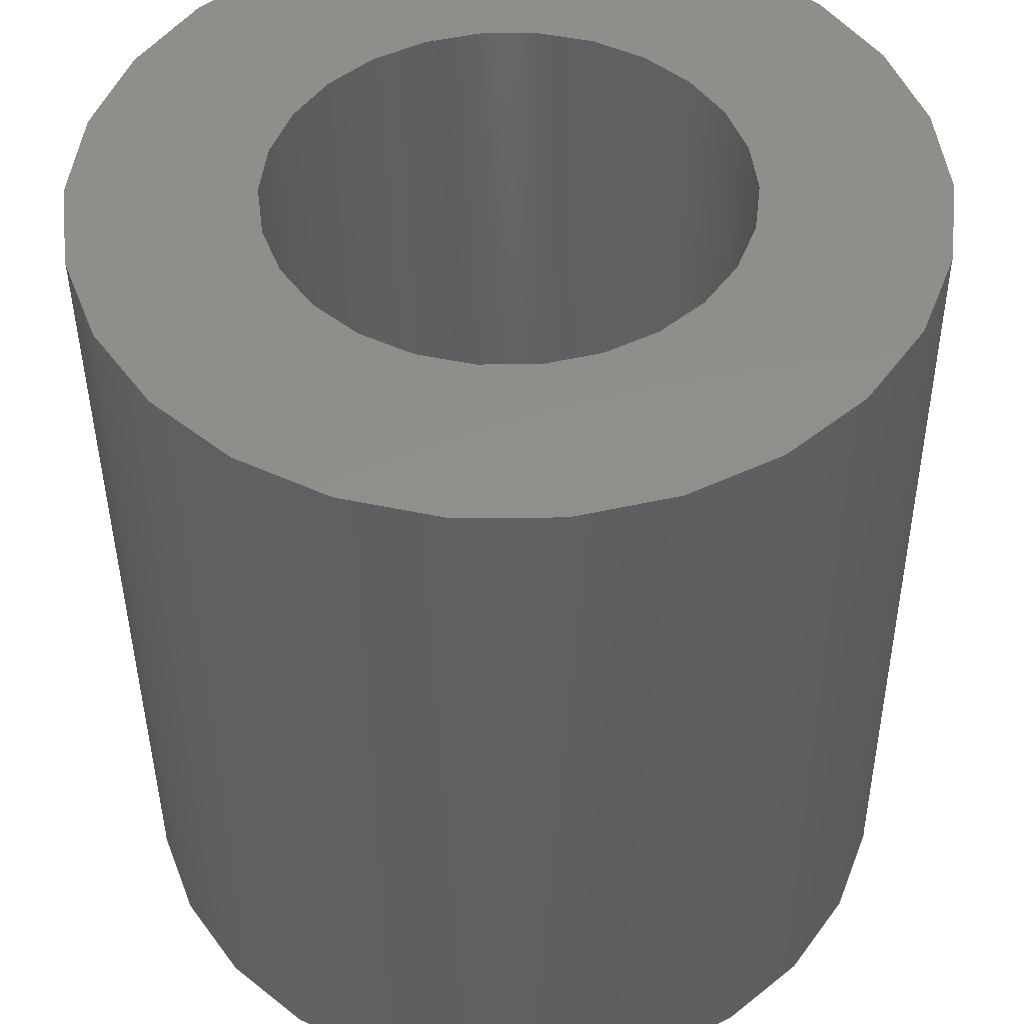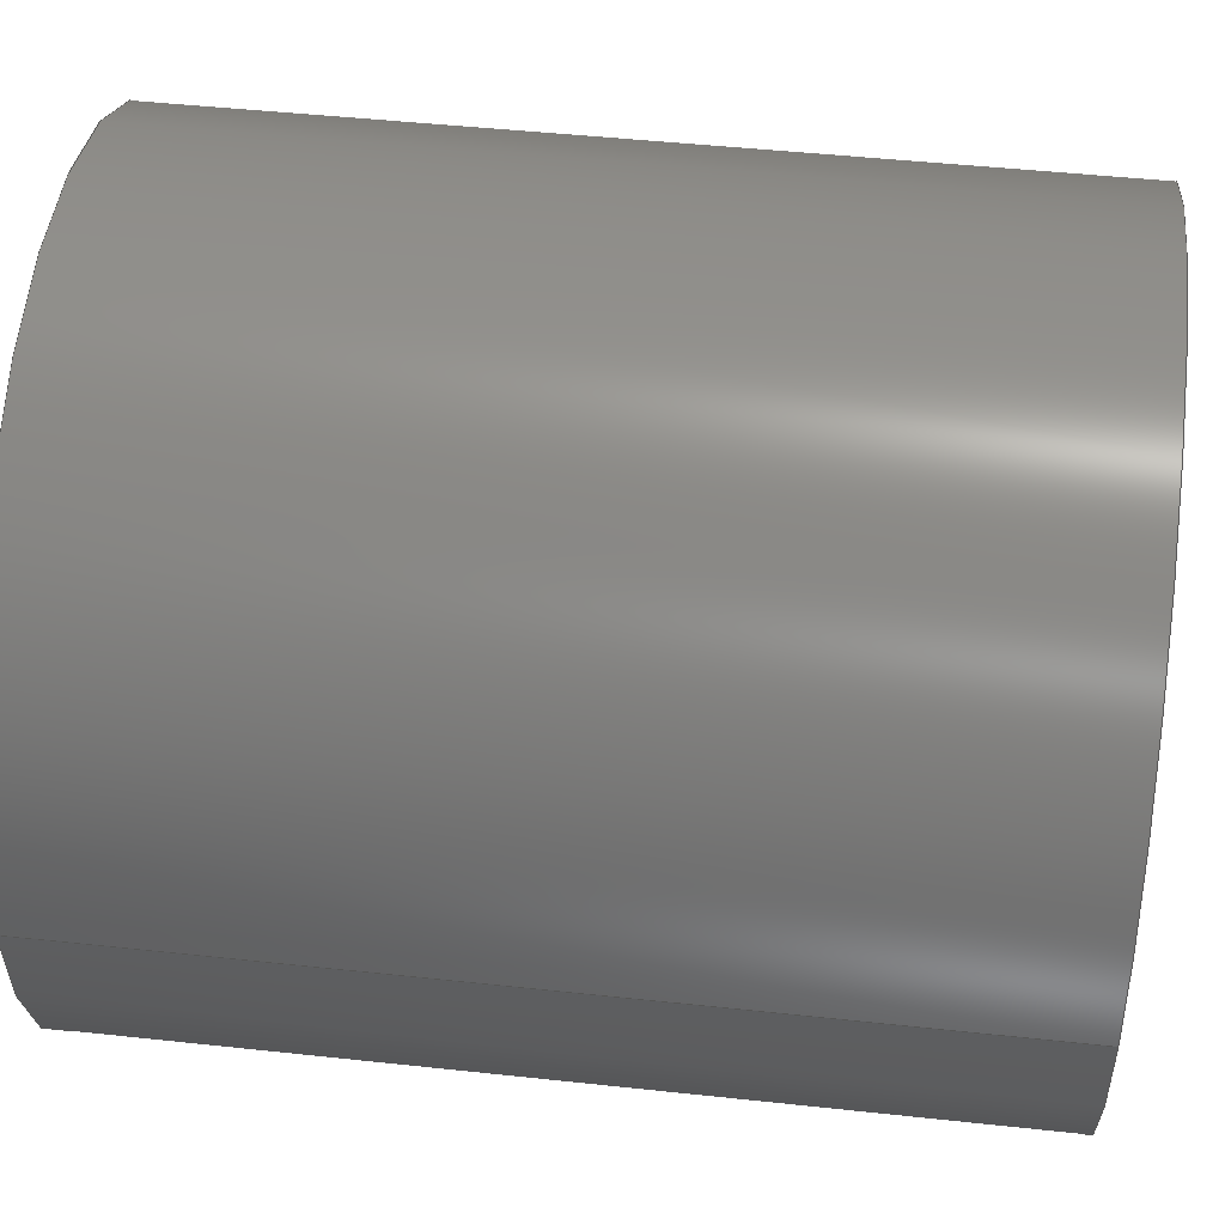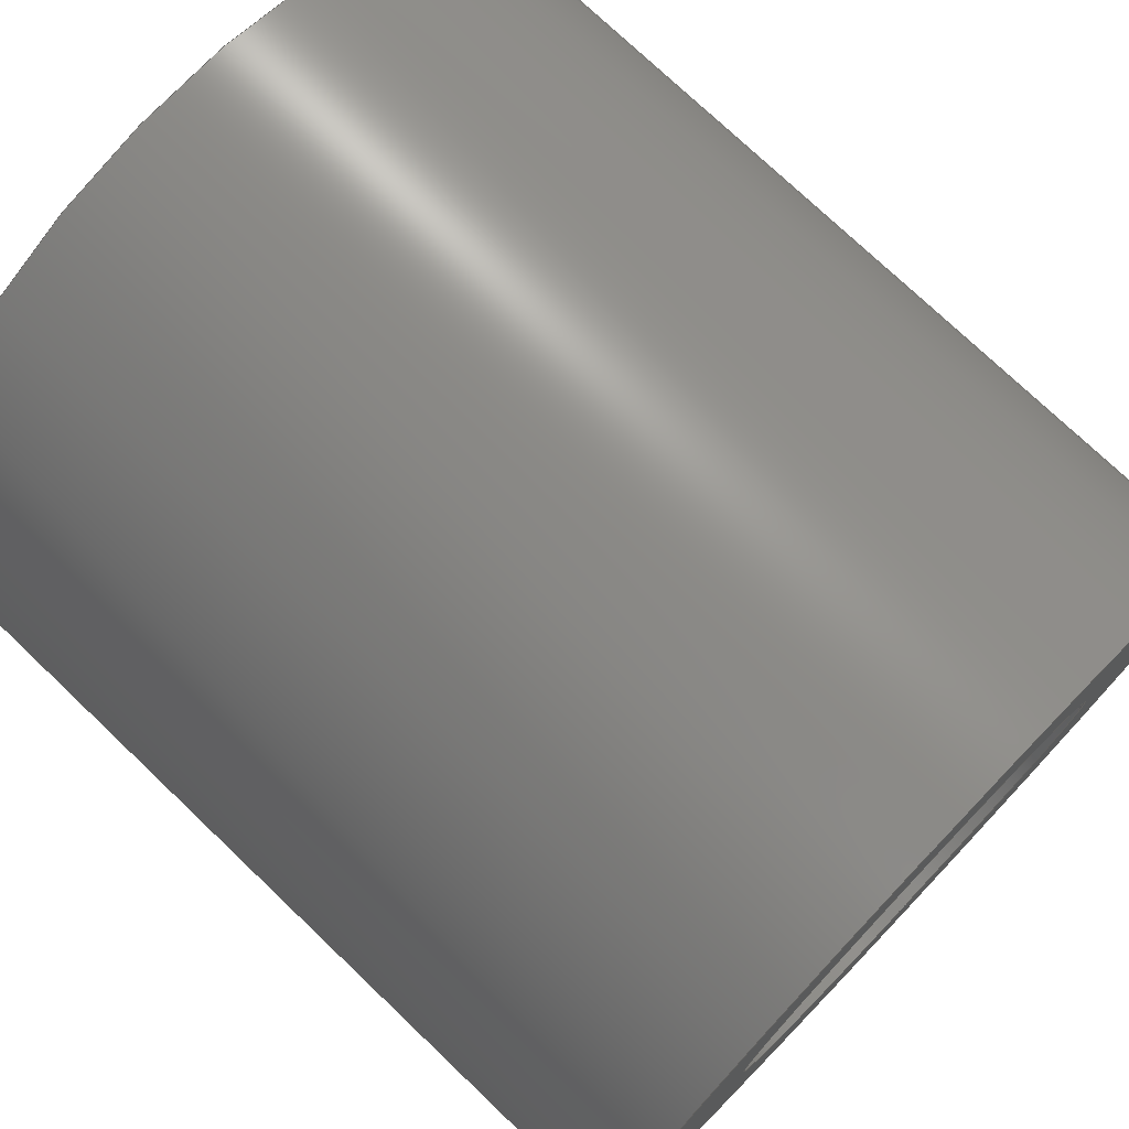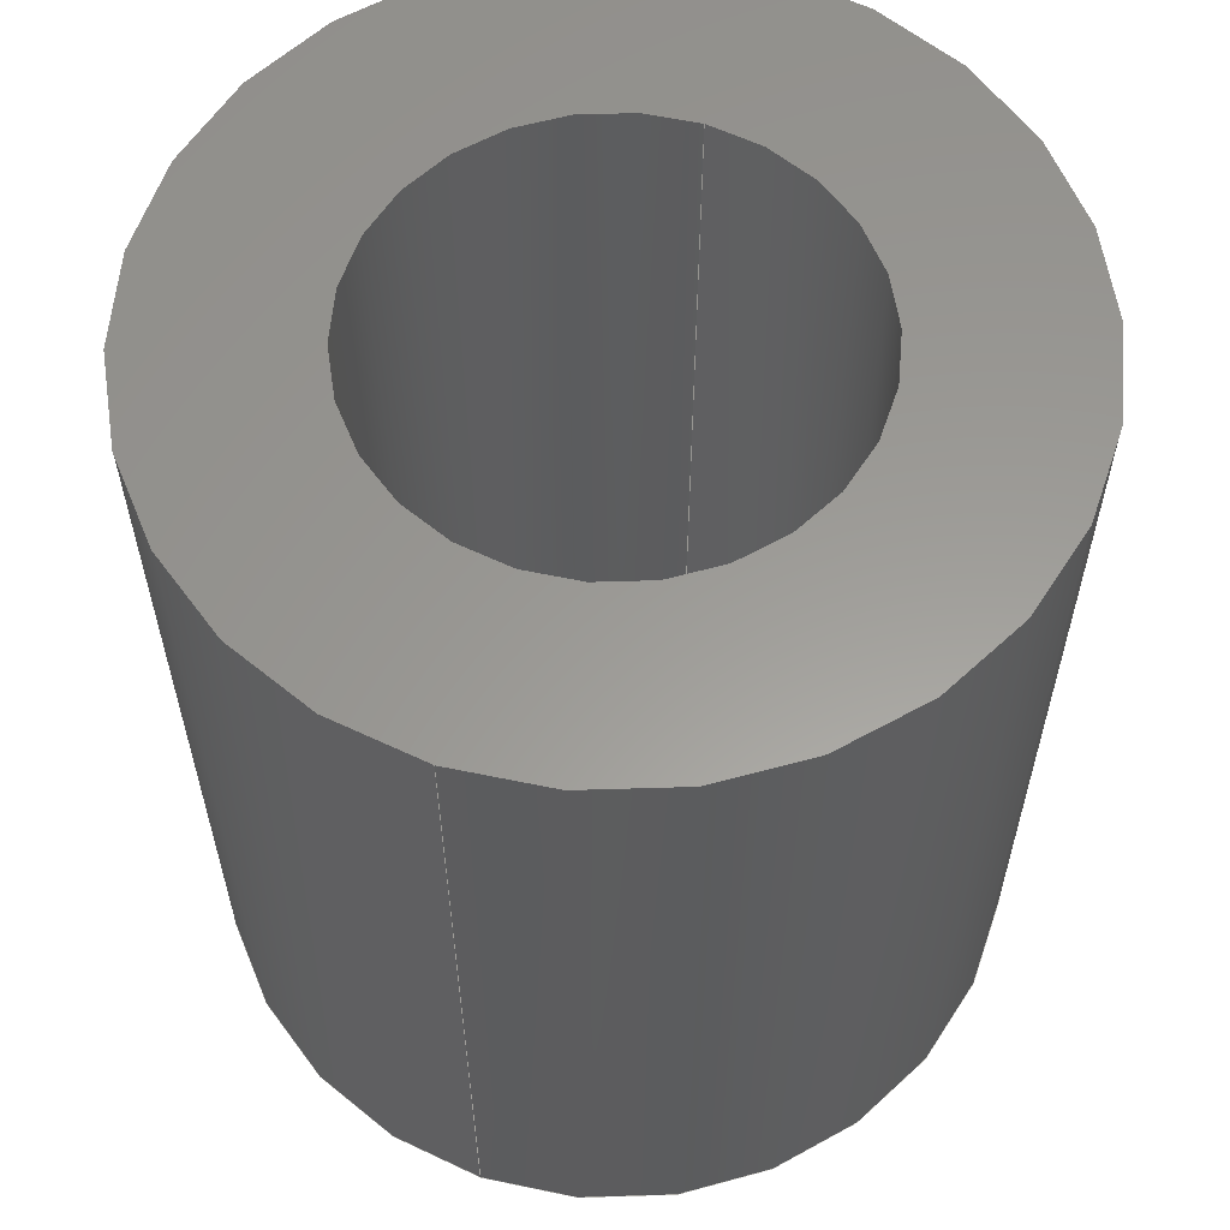
<metadata>
{"format":"step","ext":"step","renderer":"f3d","projection":"perspective","resolution":1024,"background":"white","views":[{"elev":-42.0,"azim":0.4,"up":"+Y"},{"elev":46.9,"azim":-83.0,"up":"+Y"},{"elev":74.9,"azim":133.7,"up":"+Y"},{"elev":59.8,"azim":-71.0,"up":"+Z"}]}
</metadata>
<code>
ISO-10303-21;
DATA;
#1 = CARTESIAN_POINT ( 'NONE',  ( -4.6, 0, 10 ) ) ;
#2 = ADVANCED_FACE ( 'NONE', ( #66, #173 ), #194, .F. ) ;
#3 = CARTESIAN_POINT ( 'NONE',  ( 0, 0, 0 ) ) ;
#4 =( GEOMETRIC_REPRESENTATION_CONTEXT ( 3 ) GLOBAL_UNCERTAINTY_ASSIGNED_CONTEXT ( ( #26 ) ) GLOBAL_UNIT_ASSIGNED_CONTEXT ( ( #198, #129, #52 ) ) REPRESENTATION_CONTEXT ( 'NONE', 'WORKASPACE' ) );
#5 = CARTESIAN_POINT ( 'NONE',  ( -4.6, 0, 0 ) ) ;
#6 = CARTESIAN_POINT ( 'NONE',  ( 0, 0, 0 ) ) ;
#7 = EDGE_CURVE ( 'NONE', #171, #133, #114, .T. ) ;
#8 = DIRECTION ( 'NONE',  ( 1, 0, 0 ) ) ;
#9 = EDGE_LOOP ( 'NONE', ( #96, #186 ) ) ;
#10 = AXIS2_PLACEMENT_3D ( 'NONE', #143, #199, #50 ) ;
#11 = VECTOR ( 'NONE', #213, 1000 ) ;
#12 = AXIS2_PLACEMENT_3D ( 'NONE', #6, #168, #43 ) ;
#13 = ADVANCED_FACE ( 'NONE', ( #73, #192 ), #212, .T. ) ;
#14 = AXIS2_PLACEMENT_3D ( 'NONE', #100, #144, #181 ) ;
#15 = VERTEX_POINT ( 'NONE', #214 ) ;
#16 = CARTESIAN_POINT ( 'NONE',  ( 0, 0, 10 ) ) ;
#17 = CARTESIAN_POINT ( 'NONE',  ( 2.6, 3.184e-16, 0 ) ) ;
#18 = DIRECTION ( 'NONE',  ( 1, 0, 0 ) ) ;
#19 = CYLINDRICAL_SURFACE ( 'NONE', #188, 2.6 ) ;
#20 = DIRECTION ( 'NONE',  ( 0, 0, 1 ) ) ;
#21 = EDGE_LOOP ( 'NONE', ( #102, #183, #28, #30 ) ) ;
#22 = FILL_AREA_STYLE ('',( #69 ) ) ;
#23 = PRESENTATION_LAYER_ASSIGNMENT (  '', '', ( #191 ) ) ;
#24 = EDGE_LOOP ( 'NONE', ( #105, #193, #68, #41 ) ) ;
#25 = FILL_AREA_STYLE ('',( #113 ) ) ;
#26 = UNCERTAINTY_MEASURE_WITH_UNIT (LENGTH_MEASURE( 1e-05 ), #198, 'distance_accuracy_value', 'NONE');
#27 = MECHANICAL_DESIGN_GEOMETRIC_PRESENTATION_REPRESENTATION (  '', ( #191 ), #207 ) ;
#28 = ORIENTED_EDGE ( 'NONE', *, *, #70, .T. ) ;
#29 = EDGE_CURVE ( 'NONE', #187, #15, #44, .T. ) ;
#30 = ORIENTED_EDGE ( 'NONE', *, *, #87, .T. ) ;
#31 = EDGE_LOOP ( 'NONE', ( #58, #38 ) ) ;
#32 = CARTESIAN_POINT ( 'NONE',  ( 0, 0, 10 ) ) ;
#33 = CARTESIAN_POINT ( 'NONE',  ( 0, 0, 10 ) ) ;
#34 = DIRECTION ( 'NONE',  ( -0, -0, -1 ) ) ;
#35 = SURFACE_SIDE_STYLE ('',( #42 ) ) ;
#36 = FACE_OUTER_BOUND ( 'NONE', #24, .T. ) ;
#37 =( LENGTH_UNIT ( ) NAMED_UNIT ( * ) SI_UNIT ( .MILLI., .METRE. ) );
#38 = ORIENTED_EDGE ( 'NONE', *, *, #177, .F. ) ;
#39 = APPLICATION_CONTEXT ( 'automotive_design' ) ;
#40 = AXIS2_PLACEMENT_3D ( 'NONE', #32, #159, #79 ) ;
#41 = ORIENTED_EDGE ( 'NONE', *, *, #82, .F. ) ;
#42 = SURFACE_STYLE_FILL_AREA ( #22 ) ;
#43 = DIRECTION ( 'NONE',  ( 1, 0, 0 ) ) ;
#44 = CIRCLE ( 'NONE', #60, 2.6 ) ;
#45 = AXIS2_PLACEMENT_3D ( 'NONE', #140, #137, #195 ) ;
#46 = CARTESIAN_POINT ( 'NONE',  ( 2.6, 3.184e-16, 10 ) ) ;
#47 = VERTEX_POINT ( 'NONE', #1 ) ;
#48 = CARTESIAN_POINT ( 'NONE',  ( -2.6, 0, 10 ) ) ;
#49 = CARTESIAN_POINT ( 'NONE',  ( 4.6, 5.633e-16, 0 ) ) ;
#50 = DIRECTION ( 'NONE',  ( -1, 0, 0 ) ) ;
#51 = EDGE_LOOP ( 'NONE', ( #116, #89 ) ) ;
#52 =( NAMED_UNIT ( * ) SI_UNIT ( $, .STERADIAN. ) SOLID_ANGLE_UNIT ( ) );
#53 = CARTESIAN_POINT ( 'NONE',  ( 0, 0, 0 ) ) ;
#54 = CARTESIAN_POINT ( 'NONE',  ( -2.6, 0, 10 ) ) ;
#55 = ORIENTED_EDGE ( 'NONE', *, *, #150, .F. ) ;
#56 = PRODUCT_CONTEXT ( 'NONE', #148, 'mechanical' ) ;
#57 = STYLED_ITEM ( 'NONE', ( #211 ), #184 ) ;
#58 = ORIENTED_EDGE ( 'NONE', *, *, #87, .F. ) ;
#59 = UNCERTAINTY_MEASURE_WITH_UNIT (LENGTH_MEASURE( 1e-05 ), #37, 'distance_accuracy_value', 'NONE');
#60 = AXIS2_PLACEMENT_3D ( 'NONE', #155, #64, #108 ) ;
#61 = ORIENTED_EDGE ( 'NONE', *, *, #82, .T. ) ;
#62 = SURFACE_STYLE_FILL_AREA ( #25 ) ;
#63 = SHAPE_DEFINITION_REPRESENTATION ( #124, #92 ) ;
#64 = DIRECTION ( 'NONE',  ( 0, 0, 1 ) ) ;
#65 = CARTESIAN_POINT ( 'NONE',  ( 4.6, 5.633e-16, 10 ) ) ;
#66 = FACE_OUTER_BOUND ( 'NONE', #31, .T. ) ;
#67 = SURFACE_STYLE_USAGE ( .BOTH. , #35 ) ;
#68 = ORIENTED_EDGE ( 'NONE', *, *, #157, .F. ) ;
#69 = FILL_AREA_STYLE_COLOUR ( '', #120 ) ;
#70 = EDGE_CURVE ( 'NONE', #47, #103, #180, .T. ) ;
#71 = APPLICATION_PROTOCOL_DEFINITION ( 'draft international standard', 'automotive_design', 1998, #39 ) ;
#72 = SURFACE_SIDE_STYLE ('',( #62 ) ) ;
#73 = FACE_OUTER_BOUND ( 'NONE', #51, .T. ) ;
#74 = AXIS2_PLACEMENT_3D ( 'NONE', #197, #123, #107 ) ;
#75 = UNCERTAINTY_MEASURE_WITH_UNIT (LENGTH_MEASURE( 1e-05 ), #111, 'distance_accuracy_value', 'NONE');
#76 = VECTOR ( 'NONE', #156, 1000 ) ;
#77 = ADVANCED_FACE ( 'NONE', ( #134 ), #174, .T. ) ;
#78 = AXIS2_PLACEMENT_3D ( 'NONE', #53, #85, #146 ) ;
#79 = DIRECTION ( 'NONE',  ( 1, 0, -0 ) ) ;
#80 = ORIENTED_EDGE ( 'NONE', *, *, #7, .T. ) ;
#81 = ADVANCED_FACE ( 'NONE', ( #162 ), #19, .F. ) ;
#82 = EDGE_CURVE ( 'NONE', #136, #15, #138, .T. ) ;
#83 = DIRECTION ( 'NONE',  ( 0, 0, 1 ) ) ;
#84 = CIRCLE ( 'NONE', #78, 2.6 ) ;
#85 = DIRECTION ( 'NONE',  ( 0, 0, 1 ) ) ;
#86 = DIRECTION ( 'NONE',  ( 1, 0, 0 ) ) ;
#87 = EDGE_CURVE ( 'NONE', #103, #133, #98, .T. ) ;
#88 = ORIENTED_EDGE ( 'NONE', *, *, #70, .F. ) ;
#89 = ORIENTED_EDGE ( 'NONE', *, *, #172, .T. ) ;
#90 = CIRCLE ( 'NONE', #209, 4.6 ) ;
#91 = PRESENTATION_STYLE_ASSIGNMENT (( #131 ) ) ;
#92 = ADVANCED_BREP_SHAPE_REPRESENTATION ( 'Spacer_5_10', ( #184, #12 ), #152 ) ;
#93 = EDGE_LOOP ( 'NONE', ( #122, #80, #119, #88 ) ) ;
#94 = CIRCLE ( 'NONE', #151, 4.6 ) ;
#95 = DIRECTION ( 'NONE',  ( -1, 0, 0 ) ) ;
#96 = ORIENTED_EDGE ( 'NONE', *, *, #166, .F. ) ;
#97 = CARTESIAN_POINT ( 'NONE',  ( 4.6, 5.633e-16, 10 ) ) ;
#98 = CIRCLE ( 'NONE', #132, 4.6 ) ;
#99 = DIRECTION ( 'NONE',  ( 1, 0, 0 ) ) ;
#100 = CARTESIAN_POINT ( 'NONE',  ( 0, 0, 10 ) ) ;
#101 = LINE ( 'NONE', #46, #154 ) ;
#102 = ORIENTED_EDGE ( 'NONE', *, *, #7, .F. ) ;
#103 = VERTEX_POINT ( 'NONE', #5 ) ;
#104 = FACE_OUTER_BOUND ( 'NONE', #21, .T. ) ;
#105 = ORIENTED_EDGE ( 'NONE', *, *, #166, .T. ) ;
#106 = EDGE_CURVE ( 'NONE', #179, #136, #118, .T. ) ;
#107 = DIRECTION ( 'NONE',  ( -1, 0, 0 ) ) ;
#108 = DIRECTION ( 'NONE',  ( 1, 0, 0 ) ) ;
#109 = PRODUCT_RELATED_PRODUCT_CATEGORY ( 'part', '', ( #169 ) ) ;
#110 = EDGE_CURVE ( 'NONE', #47, #171, #125, .T. ) ;
#111 =( LENGTH_UNIT ( ) NAMED_UNIT ( * ) SI_UNIT ( .MILLI., .METRE. ) );
#112 = CARTESIAN_POINT ( 'NONE',  ( 0, 0, 10 ) ) ;
#113 = FILL_AREA_STYLE_COLOUR ( '', #130 ) ;
#114 = LINE ( 'NONE', #97, #201 ) ;
#115 = CARTESIAN_POINT ( 'NONE',  ( 0, 0, 0 ) ) ;
#116 = ORIENTED_EDGE ( 'NONE', *, *, #110, .T. ) ;
#117 =( NAMED_UNIT ( * ) SI_UNIT ( $, .STERADIAN. ) SOLID_ANGLE_UNIT ( ) );
#118 = CIRCLE ( 'NONE', #178, 2.6 ) ;
#119 = ORIENTED_EDGE ( 'NONE', *, *, #177, .T. ) ;
#120 = COLOUR_RGB ( '',0.102, 0.102, 0.102 ) ;
#121 = DIRECTION ( 'NONE',  ( -0, -0, -1 ) ) ;
#122 = ORIENTED_EDGE ( 'NONE', *, *, #172, .F. ) ;
#123 = DIRECTION ( 'NONE',  ( -0, -0, -1 ) ) ;
#124 = PRODUCT_DEFINITION_SHAPE ( 'NONE', 'NONE',  #128 ) ;
#125 = CIRCLE ( 'NONE', #196, 4.6 ) ;
#126 =( NAMED_UNIT ( * ) PLANE_ANGLE_UNIT ( ) SI_UNIT ( $, .RADIAN. ) );
#127 = CARTESIAN_POINT ( 'NONE',  ( 0, 0, 10 ) ) ;
#128 = PRODUCT_DEFINITION ( 'UNKNOWN', '', #204, #142 ) ;
#129 =( NAMED_UNIT ( * ) PLANE_ANGLE_UNIT ( ) SI_UNIT ( $, .RADIAN. ) );
#130 = COLOUR_RGB ( '',0.102, 0.102, 0.102 ) ;
#131 = SURFACE_STYLE_USAGE ( .BOTH. , #72 ) ;
#132 = AXIS2_PLACEMENT_3D ( 'NONE', #3, #83, #18 ) ;
#133 = VERTEX_POINT ( 'NONE', #49 ) ;
#134 = FACE_OUTER_BOUND ( 'NONE', #93, .T. ) ;
#135 = CIRCLE ( 'NONE', #14, 2.6 ) ;
#136 = VERTEX_POINT ( 'NONE', #54 ) ;
#137 = DIRECTION ( 'NONE',  ( 0, 0, 1 ) ) ;
#138 = LINE ( 'NONE', #48, #76 ) ;
#139 = CLOSED_SHELL ( 'NONE', ( #153, #77, #13, #2, #175, #81 ) ) ;
#140 = CARTESIAN_POINT ( 'NONE',  ( 0, 0, 0 ) ) ;
#141 = AXIS2_PLACEMENT_3D ( 'NONE', #16, #164, #147 ) ;
#142 = PRODUCT_DEFINITION_CONTEXT ( 'detailed design', #39, 'design' ) ;
#143 = CARTESIAN_POINT ( 'NONE',  ( 0, 0, 10 ) ) ;
#144 = DIRECTION ( 'NONE',  ( 0, 0, 1 ) ) ;
#145 = ORIENTED_EDGE ( 'NONE', *, *, #29, .T. ) ;
#146 = DIRECTION ( 'NONE',  ( 1, 0, 0 ) ) ;
#147 = DIRECTION ( 'NONE',  ( -1, 0, 0 ) ) ;
#148 = APPLICATION_CONTEXT ( 'automotive_design' ) ;
#149 = CYLINDRICAL_SURFACE ( 'NONE', #10, 2.6 ) ;
#150 = EDGE_CURVE ( 'NONE', #179, #187, #101, .T. ) ;
#151 = AXIS2_PLACEMENT_3D ( 'NONE', #115, #165, #99 ) ;
#152 =( GEOMETRIC_REPRESENTATION_CONTEXT ( 3 ) GLOBAL_UNCERTAINTY_ASSIGNED_CONTEXT ( ( #75 ) ) GLOBAL_UNIT_ASSIGNED_CONTEXT ( ( #111, #126, #163 ) ) REPRESENTATION_CONTEXT ( 'NONE', 'WORKASPACE' ) );
#153 = ADVANCED_FACE ( 'NONE', ( #36 ), #149, .F. ) ;
#154 = VECTOR ( 'NONE', #34, 1000 ) ;
#155 = CARTESIAN_POINT ( 'NONE',  ( 0, 0, 0 ) ) ;
#156 = DIRECTION ( 'NONE',  ( -0, -0, -1 ) ) ;
#157 = EDGE_CURVE ( 'NONE', #15, #187, #84, .T. ) ;
#158 = EDGE_LOOP ( 'NONE', ( #189, #145 ) ) ;
#159 = DIRECTION ( 'NONE',  ( 0, 0, 1 ) ) ;
#160 = CARTESIAN_POINT ( 'NONE',  ( -4.6, 0, 10 ) ) ;
#161 = DIRECTION ( 'NONE',  ( 0, 0, 1 ) ) ;
#162 = FACE_OUTER_BOUND ( 'NONE', #200, .T. ) ;
#163 =( NAMED_UNIT ( * ) SI_UNIT ( $, .STERADIAN. ) SOLID_ANGLE_UNIT ( ) );
#164 = DIRECTION ( 'NONE',  ( -0, -0, -1 ) ) ;
#165 = DIRECTION ( 'NONE',  ( 0, 0, 1 ) ) ;
#166 = EDGE_CURVE ( 'NONE', #136, #179, #135, .T. ) ;
#167 = CARTESIAN_POINT ( 'NONE',  ( 2.6, 3.184e-16, 10 ) ) ;
#168 = DIRECTION ( 'NONE',  ( 0, 0, 1 ) ) ;
#169 = PRODUCT ( 'Spacer_5_10', 'Spacer_5_10', '', ( #56 ) ) ;
#170 = ORIENTED_EDGE ( 'NONE', *, *, #106, .T. ) ;
#171 = VERTEX_POINT ( 'NONE', #65 ) ;
#172 = EDGE_CURVE ( 'NONE', #171, #47, #90, .T. ) ;
#173 = FACE_BOUND ( 'NONE', #158, .T. ) ;
#174 = CYLINDRICAL_SURFACE ( 'NONE', #74, 4.6 ) ;
#175 = ADVANCED_FACE ( 'NONE', ( #104 ), #208, .T. ) ;
#176 = DIRECTION ( 'NONE',  ( -0, -0, -1 ) ) ;
#177 = EDGE_CURVE ( 'NONE', #133, #103, #94, .T. ) ;
#178 = AXIS2_PLACEMENT_3D ( 'NONE', #112, #20, #86 ) ;
#179 = VERTEX_POINT ( 'NONE', #167 ) ;
#180 = LINE ( 'NONE', #160, #11 ) ;
#181 = DIRECTION ( 'NONE',  ( 1, 0, 0 ) ) ;
#182 = DIRECTION ( 'NONE',  ( 0, 0, 1 ) ) ;
#183 = ORIENTED_EDGE ( 'NONE', *, *, #110, .F. ) ;
#184 = MANIFOLD_SOLID_BREP ( 'Boss.-Extru0.1', #139 ) ;
#185 =( NAMED_UNIT ( * ) PLANE_ANGLE_UNIT ( ) SI_UNIT ( $, .RADIAN. ) );
#186 = ORIENTED_EDGE ( 'NONE', *, *, #106, .F. ) ;
#187 = VERTEX_POINT ( 'NONE', #17 ) ;
#188 = AXIS2_PLACEMENT_3D ( 'NONE', #33, #176, #95 ) ;
#189 = ORIENTED_EDGE ( 'NONE', *, *, #157, .T. ) ;
#190 = PRESENTATION_LAYER_ASSIGNMENT (  '', '', ( #57 ) ) ;
#191 = STYLED_ITEM ( 'NONE', ( #91 ), #92 ) ;
#192 = FACE_BOUND ( 'NONE', #9, .T. ) ;
#193 = ORIENTED_EDGE ( 'NONE', *, *, #150, .T. ) ;
#194 = PLANE ( 'NONE',  #45 ) ;
#195 = DIRECTION ( 'NONE',  ( 1, 0, -0 ) ) ;
#196 = AXIS2_PLACEMENT_3D ( 'NONE', #203, #182, #8 ) ;
#197 = CARTESIAN_POINT ( 'NONE',  ( 0, 0, 10 ) ) ;
#198 =( LENGTH_UNIT ( ) NAMED_UNIT ( * ) SI_UNIT ( .MILLI., .METRE. ) );
#199 = DIRECTION ( 'NONE',  ( -0, -0, -1 ) ) ;
#200 = EDGE_LOOP ( 'NONE', ( #55, #170, #61, #210 ) ) ;
#201 = VECTOR ( 'NONE', #121, 1000 ) ;
#202 = DIRECTION ( 'NONE',  ( 1, 0, 0 ) ) ;
#203 = CARTESIAN_POINT ( 'NONE',  ( 0, 0, 10 ) ) ;
#204 = PRODUCT_DEFINITION_FORMATION_WITH_SPECIFIED_SOURCE ( 'ANY', '', #169, .NOT_KNOWN. ) ;
#205 = MECHANICAL_DESIGN_GEOMETRIC_PRESENTATION_REPRESENTATION (  '', ( #57 ), #4 ) ;
#206 = APPLICATION_PROTOCOL_DEFINITION ( 'draft international standard', 'automotive_design', 1998, #148 ) ;
#207 =( GEOMETRIC_REPRESENTATION_CONTEXT ( 3 ) GLOBAL_UNCERTAINTY_ASSIGNED_CONTEXT ( ( #59 ) ) GLOBAL_UNIT_ASSIGNED_CONTEXT ( ( #37, #185, #117 ) ) REPRESENTATION_CONTEXT ( 'NONE', 'WORKASPACE' ) );
#208 = CYLINDRICAL_SURFACE ( 'NONE', #141, 4.6 ) ;
#209 = AXIS2_PLACEMENT_3D ( 'NONE', #127, #161, #202 ) ;
#210 = ORIENTED_EDGE ( 'NONE', *, *, #29, .F. ) ;
#211 = PRESENTATION_STYLE_ASSIGNMENT (( #67 ) ) ;
#212 = PLANE ( 'NONE',  #40 ) ;
#213 = DIRECTION ( 'NONE',  ( -0, -0, -1 ) ) ;
#214 = CARTESIAN_POINT ( 'NONE',  ( -2.6, 0, 0 ) ) ;
ENDSEC;
END-ISO-10303-21;

</code>
